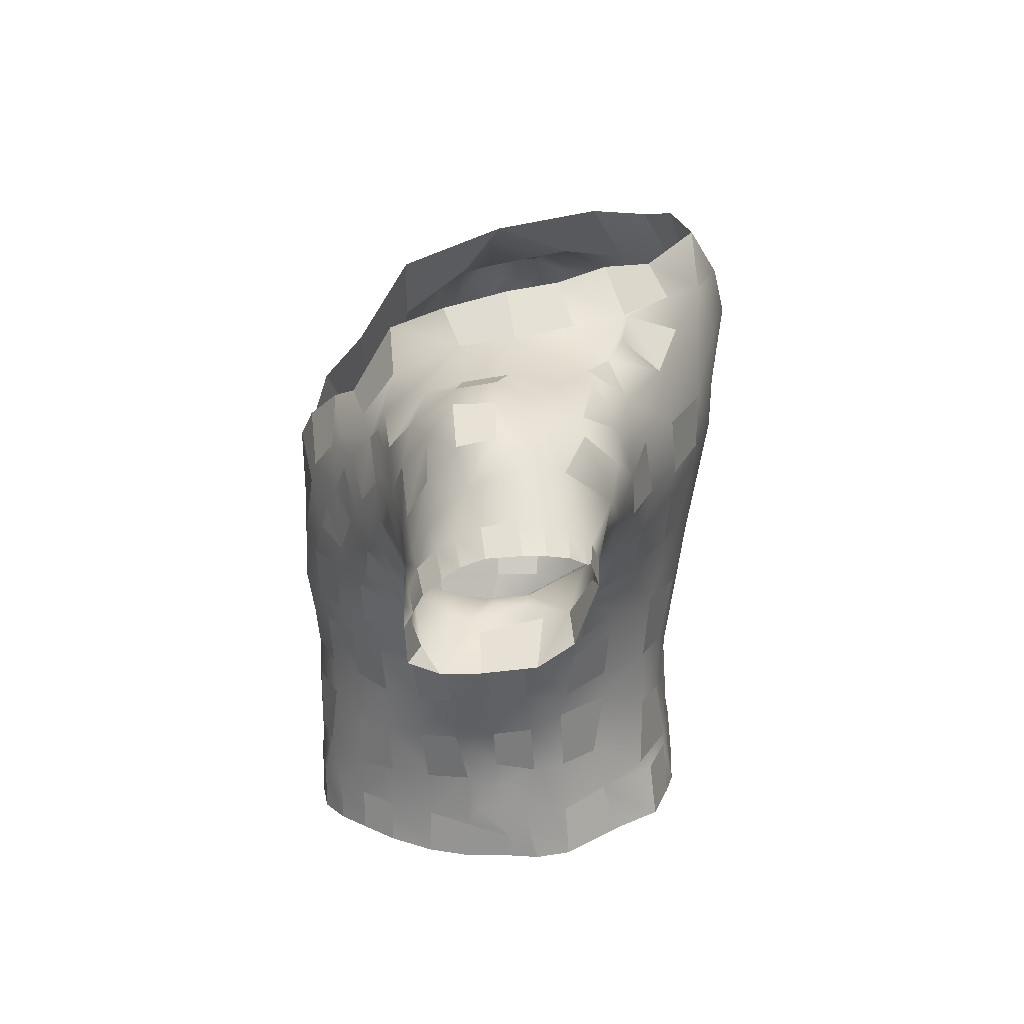
<metadata>
{"format":"obj","ext":"obj","renderer":"f3d","projection":"perspective","resolution":1024,"background":"white","views":[{"elev":18.8,"azim":92.1,"up":"+Y"}]}
</metadata>
<code>
o Yoda_Mesh_Export_to_Blender_polystrips.001
v -0.1797 2.818 0.5654
v -0.01822 2.699 0.5639
v 0.1251 2.72 0.5634
v 0.005697 2.977 0.5986
v -0.8209 3.986 -0.04671
v -0.8406 3.969 0.04488
v -0.6221 4.181 -0.0996
v -0.7243 4.072 -0.362
v -0.03999 3.27 0.6077
v -0.2975 3.151 0.5849
v -0.151 3.508 0.6069
v -0.3777 3.361 0.5534
v -0.2368 3.673 0.5563
v -0.4505 3.503 0.5137
v -0.3769 3.792 0.4348
v -0.5671 3.607 0.4321
v -0.5538 4.048 0.2661
v -0.6819 3.82 0.2782
v 1.615 3.602 -0.1517
v 1.62 3.614 -0.2672
v 1.523 3.694 -0.2481
v 1.523 3.671 -0.1333
v 1.413 3.528 -0.5031
v 1.276 3.267 -0.08378
v 1.464 3.461 -0.5027
v 1.365 3.444 -0.4813
v 1.606 3.609 -0.338
v 1.528 3.678 -0.3315
v 1.577 3.593 -0.412
v 1.509 3.654 -0.4049
v 1.546 3.561 -0.4638
v 1.484 3.613 -0.4546
v 1.523 3.554 -0.4773
v 1.464 3.598 -0.4788
v 0.5643 4.199 -0.1766
v 0.5689 4.139 0.04302
v 0.6969 4.038 -0.02228
v 0.6808 4.06 -0.2097
v 0.895 3.964 -0.04089
v 0.9152 3.996 -0.1948
v 1.04 3.98 -0.02707
v 1.055 4.01 -0.1656
v 1.189 3.971 -0.02791
v 1.188 3.977 -0.1652
v 1.331 3.872 -0.04673
v 1.33 3.901 -0.1736
v 1.421 3.762 -0.08412
v 1.423 3.805 -0.1963
v 0.7008 2.101 -0.19
v 0.7076 2.182 -0.1912
v 0.6814 2.218 -0.03321
v 0.6801 2.089 -0.02932
v -0.08009 2.082 0.5641
v 0.04351 2.096 0.5641
v 0.02318 2.226 0.5641
v -0.07006 2.198 0.564
v 0.6124 2.226 0.105
v 0.6259 2.079 0.1066
v 0.5408 2.225 0.2541
v 0.5415 2.079 0.2542
v 0.4704 2.236 0.3689
v 0.4676 2.09 0.3691
v 0.3905 2.235 0.4621
v 0.3871 2.09 0.4625
v 0.2955 2.236 0.5347
v 0.2926 2.092 0.5354
v 0.171 2.238 0.5602
v 0.1691 2.095 0.5606
v 1.572 3.233 0.09574
v 1.456 3.244 0.06269
v 1.499 3.167 0.001995
v 1.516 3.634 -0.05077
v 1.608 3.569 -0.07276
v 1.508 3.588 0.008912
v 1.605 3.53 -0.01582
v 1.494 3.524 0.06849
v 1.593 3.472 0.04342
v 1.474 3.448 0.09796
v 1.577 3.406 0.07658
v 1.493 3.406 0.1128
v 1.6 3.365 0.1028
v 0.05896 2.349 0.564
v 0.1334 2.561 0.5638
v -0.008182 2.57 0.564
v -0.1502 2.473 0.5638
v 1.479 3.185 -0.311
v 1.479 3.161 -0.1301
v 1.326 3.24 -0.1195
v 1.294 3.28 -0.3229
v 0.7181 2.479 -0.1442
v 0.7141 2.459 -0.2826
v 0.7507 2.633 -0.2696
v 0.7483 2.614 -0.1368
v 0.6917 2.278 -0.07568
v 0.7106 2.318 -0.2619
v 0.7038 2.366 -0.1142
v 0.8203 2.784 -0.126
v 0.8165 2.786 -0.2597
v 0.8849 2.932 -0.254
v 0.8737 2.9 -0.1257
v -0.04135 4.143 -0.9251
v -0.06301 4.154 -0.8976
v 0.05723 4.308 -0.8313
v 0.1509 4.123 -0.8555
v -0.4631 4.285 -0.4751
v -0.5532 4.086 -0.5918
v -0.3039 4.304 -0.6695
v -0.3531 4.093 -0.7872
v -0.1564 4.337 -0.7619
v -0.2 4.152 -0.812
v 1.23 3.304 -0.1675
v 1.182 3.317 -0.2766
v 1.229 3.302 -0.2702
v 1.26 3.289 -0.1941
v 1.128 3.294 -0.2626
v 1.165 3.299 -0.1396
v 1.095 3.268 -0.1335
v 1.068 3.261 -0.258
v 0.329 3.239 0.5756
v 0.08582 3.311 0.6075
v 0.04099 3.089 0.6067
v 0.2893 3.044 0.583
v 0.01193 3.018 0.6049
v 0.2333 2.885 0.5647
v 0.3286 4.249 -0.67
v 0.3779 4.14 -0.7368
v 0.4463 4.261 -0.5148
v 0.5256 4.111 -0.584
v 0.5122 4.22 -0.3542
v 0.628 4.094 -0.4091
v 0.5396 4.061 0.2302
v 0.6356 3.92 0.2128
v 0.4242 3.801 0.3767
v 0.6492 3.777 0.3194
v 0.3556 3.763 0.4513
v 0.5332 3.63 0.4449
v 0.2511 3.665 0.5526
v 0.4291 3.526 0.521
v 0.1866 3.569 0.6003
v 0.39 3.452 0.5417
v 0.9133 2.998 -0.1073
v 0.9184 3.003 -0.2398
v 0.9584 3.095 -0.24
v 0.9535 3.09 -0.1054
v 0.9908 3.164 -0.114
v 0.9833 3.149 -0.244
v 1.027 3.214 -0.2502
v 1.041 3.223 -0.1195
v 1.464 3.261 -0.4275
v 1.321 3.315 -0.4101
v 0.8064 2.893 0.04114
v 0.7685 2.748 0.01404
v 0.7288 2.891 0.155
v 0.6988 2.731 0.137
v 0.6418 2.89 0.276
v 0.6119 2.722 0.2625
v 0.5462 2.921 0.3903
v 0.5106 2.743 0.3773
v 0.4324 2.933 0.4911
v 0.3926 2.748 0.4794
v 1.019 3.842 -0.5596
v 0.9782 3.922 -0.5286
v 0.9514 3.979 -0.4751
v 1.118 3.911 -0.4461
v 0.5228 4.104 -0.5979
v 0.6215 4.042 -0.5757
v 0.6119 3.934 -0.7063
v 0.4264 4.034 -0.7678
v -1.406 3.216 -0.08174
v -1.409 3.208 -0.1286
v -1.314 3.252 -0.166
v -1.287 3.268 -0.06212
v -1.329 3.25 -0.2488
v -1.438 3.188 -0.2029
v -1.474 3.191 -0.3073
v -1.364 3.262 -0.3332
v -0.4316 2.112 0.42
v -0.2468 2.086 0.546
v -0.2859 2.27 0.5381
v -0.424 2.259 0.4363
v -0.6162 2.114 0.1217
v -0.5261 2.116 0.2861
v -0.5258 2.259 0.2935
v -0.6054 2.249 0.1332
v 0.5517 3.032 0.4328
v 0.5867 3.191 0.4304
v 0.4171 3.189 0.5318
v 0.4285 3.021 0.5146
v 0.75 4.006 -0.5283
v 0.854 3.997 -0.4603
v 0.8723 3.939 -0.5488
v 0.848 3.89 -0.5942
v -1.125 3.276 -0.2055
v -1.119 3.28 -0.07251
v -1.204 3.306 -0.07232
v -1.209 3.303 -0.2052
v 0.3403 3.586 -0.855
v 0.3732 3.776 -0.8533
v 0.5781 3.741 -0.7567
v 0.5531 3.551 -0.7733
v -0.08218 3.582 -0.9106
v -0.0999 3.782 -0.9194
v 0.1148 3.77 -0.9176
v 0.1119 3.597 -0.9114
v -1.304 3.612 -0.5343
v -1.189 3.655 -0.5723
v -1.128 3.525 -0.551
v -1.243 3.483 -0.4966
v -1.032 3.234 -0.3176
v -1.135 3.301 -0.2945
v -1.14 3.377 -0.4432
v -1.019 3.355 -0.4888
v 0.7647 3.549 -0.6857
v 0.7773 3.729 -0.6603
v 0.979 3.67 -0.6149
v 0.9112 3.516 -0.6228
v 0.5745 2.786 -0.5322
v 0.6187 2.951 -0.5487
v 0.7685 2.927 -0.4237
v 0.7238 2.76 -0.3968
v 0.2583 2.807 -0.746
v 0.2411 3.027 -0.7878
v 0.4693 3.034 -0.6969
v 0.4254 2.798 -0.6764
v -1.339 3.868 -0.3194
v -1.216 3.909 -0.3557
v -1.232 3.869 -0.4789
v -1.327 3.81 -0.3898
v -1.3 3.916 -0.07645
v -1.178 3.976 -0.09238
v -1.201 3.957 -0.2601
v -1.328 3.911 -0.2257
v -1.211 3.797 0.0838
v -1.024 3.91 0.07005
v -1.1 3.985 -0.00315
v -1.268 3.863 0.01966
v 1.255 3.669 -0.5396
v 1.176 3.773 -0.5607
v 1.199 3.871 -0.4528
v 1.34 3.794 -0.3919
v 0.9871 3.307 0.17
v 1.087 3.412 0.1611
v 0.982 3.502 0.2325
v 0.9029 3.403 0.2676
v 1.183 3.317 -0.01816
v 1.068 3.267 -0.02204
v 1.154 3.346 0.07247
v 1.06 3.259 0.05211
v 0.668 3.225 -0.6219
v 0.7254 3.384 -0.6557
v 0.8921 3.346 -0.5586
v 0.822 3.194 -0.5006
v 0.9105 3.13 -0.373
v 0.9955 3.256 -0.3972
v -0.8701 3.468 -0.6336
v -0.8744 3.748 -0.6319
v -0.6085 3.771 -0.7409
v -0.575 3.487 -0.7554
v -0.6175 4 -0.6745
v -0.8723 3.967 -0.5372
v -0.5316 2.293 0.2903
v -0.5655 2.471 0.282
v -0.6297 2.452 0.1446
v -0.6096 2.275 0.1293
v -0.7268 2.479 -0.254
v -0.7407 2.335 -0.2449
v -0.6867 2.298 -0.03999
v -0.7002 2.485 -0.04818
v 1.183 3.408 -0.4496
v 1.25 3.527 -0.5125
v 1.037 3.417 -0.5285
v 1.122 3.561 -0.5668
v 0.6623 2.097 -0.4092
v 0.5138 2.127 -0.5921
v 0.5224 2.299 -0.5358
v 0.6601 2.275 -0.3974
v 0.6968 2.093 -0.2934
v 0.7083 2.259 -0.2528
v -0.5713 2.673 0.3081
v -0.5352 2.866 0.3886
v -0.7126 2.877 0.1793
v -0.6828 2.659 0.15
v -1.553 3.672 -0.1933
v -1.476 3.659 -0.03491
v -1.398 3.792 -0.07087
v -1.444 3.785 -0.212
v -0.7088 2.126 -0.2288
v -0.6889 2.114 -0.04119
v -0.6843 2.268 -0.03074
v -0.7188 2.259 -0.2059
v 0.5779 3.475 0.4314
v 0.518 3.395 0.4721
v 0.6183 3.272 0.4125
v 0.6982 3.4 0.367
v 0.88 3.166 0.1738
v 0.96 3.277 0.1841
v 0.8448 3.342 0.2944
v 0.7775 3.226 0.3091
v -1.497 3.225 -0.3846
v -1.523 3.314 -0.4645
v -1.412 3.342 -0.4522
v -1.397 3.256 -0.3742
v -1.196 3.404 -0.4459
v -1.221 3.325 -0.3067
v -1.34 3.293 -0.3307
v -1.296 3.407 -0.4525
v -0.4896 3.14 0.4955
v -0.4587 2.818 0.4453
v -0.2488 2.82 0.5521
v -0.4742 2.489 0.3997
v -0.3322 2.483 0.5171
v -0.5944 2.574 -0.4655
v -0.6007 2.747 -0.5037
v -0.4504 2.73 -0.6505
v -0.4541 2.537 -0.6323
v -0.8278 2.796 -0.2588
v -0.7716 2.665 -0.2507
v -0.7644 2.663 -0.0878
v -0.8258 2.802 -0.0825
v -0.7191 2.637 -0.3509
v -0.7376 2.792 -0.4027
v 0.8876 3.919 0.08569
v 0.8297 3.832 0.2267
v 0.9425 3.75 0.2026
v 1.027 3.853 0.1236
v 1.2 3.556 0.1405
v 1.237 3.606 0.12
v 1.128 3.74 0.1437
v 1.063 3.627 0.1871
v 0.7511 2.991 0.1803
v 0.8341 3.133 0.2018
v 0.7372 3.177 0.3322
v 0.6585 3.017 0.3316
v 0.9194 3.117 0.0424
v 0.8525 2.988 0.0314
v 0.3832 2.128 -0.7375
v 0.2269 2.146 -0.7862
v 0.1961 2.329 -0.7706
v 0.3748 2.316 -0.7158
v 0.09248 3.962 -0.9229
v -0.02628 4 -0.9575
v -0.717 3.179 -0.572
v -0.801 3.368 -0.619
v -0.5877 3.418 -0.7346
v -0.5473 3.195 -0.6977
v 0.6573 2.564 0.1343
v 0.6219 2.384 0.1115
v 0.6816 2.406 -0.0386
v 0.7044 2.58 0.004437
v -1.114 3.984 -0.2545
v -1.115 3.995 -0.1097
v -1.03 4.026 -0.1369
v -1.005 4.004 -0.2105
v -0.7793 3.14 -0.5016
v -0.8939 3.034 -0.3473
v -0.9777 3.166 -0.3236
v -0.9004 3.285 -0.5163
v 0.6369 3.046 -0.5667
v 0.6658 3.167 -0.5951
v 0.8201 3.143 -0.4695
v 0.765 2.997 -0.4495
v 0.8598 2.941 -0.3332
v 0.9033 3.094 -0.3581
v -1.548 3.444 -0.5027
v -1.576 3.519 -0.475
v -1.455 3.567 -0.491
v -1.423 3.461 -0.4905
v -1.332 3.767 -0.4377
v -1.239 3.824 -0.543
v -1.223 3.728 -0.5687
v -1.328 3.691 -0.4933
v -0.6598 3.159 0.3889
v -0.7372 3.022 0.2402
v 1.042 3.258 0.04008
v 0.947 3.151 0.0292
v 0.5496 2.462 -0.4978
v 0.5459 2.677 -0.5304
v 0.7069 2.673 -0.3766
v 0.6573 2.456 -0.3869
v 0.7701 3.729 0.2846
v 0.6798 3.629 0.3572
v 0.7854 3.509 0.3159
v 0.8815 3.605 0.2563
v -0.04244 2.416 -0.7827
v -0.03061 2.646 -0.769
v 0.1722 2.629 -0.7521
v 0.1311 2.393 -0.7772
v 0.1319 2.153 -0.8079
v -0.1155 2.153 -0.8131
v -0.08783 2.338 -0.7949
v 0.1397 2.316 -0.7853
v -0.2892 3.508 -0.8591
v -0.3337 3.759 -0.8808
v -0.547 3.09 0.4596
v -0.1952 2.425 -0.7601
v -0.1767 2.635 -0.7528
v -0.3379 2.449 -0.715
v -0.298 2.654 -0.7227
v -1.537 3.411 -0.4938
v -1.413 3.413 -0.4729
v -1.529 3.379 -0.4849
v 0.3118 3.296 -0.8076
v 0.3119 3.488 -0.8478
v 0.5458 3.466 -0.7618
v 0.4891 3.27 -0.741
v -0.03284 2.773 -0.7789
v -0.03327 2.971 -0.8075
v 0.1572 2.974 -0.7978
v 0.1646 2.772 -0.7649
v -0.6585 2.852 -0.4871
v -0.702 3.05 -0.5222
v -0.4926 3.05 -0.6894
v -0.4797 2.837 -0.6463
v -0.2556 2.755 -0.7426
v -0.2481 2.98 -0.7781
v 0.4856 3.306 0.4937
v 0.2088 2.619 0.5525
v 0.2401 2.419 0.5462
v 0.3476 2.401 0.4993
v 0.3938 2.615 0.4723
v 1.176 3.864 0.05641
v 1.301 3.745 0.04929
v 1.388 3.535 0.09006
v 1.399 3.631 0.04138
v 0.4924 2.561 0.3789
v 0.4772 2.371 0.3769
v 0.5635 2.378 0.2494
v 0.5899 2.557 0.2618
v -0.8545 2.851 -0.1031
v -0.8766 2.9 -0.1046
v -0.8913 2.921 -0.2364
v -0.8567 2.853 -0.2514
v -0.4649 2.463 -0.6234
v -0.478 2.29 -0.6197
v -0.6204 2.353 -0.4588
v -0.5829 2.475 -0.4695
v -0.4862 2.152 -0.6332
v -0.5921 2.136 -0.504
v -0.5875 2.296 -0.4717
v 0.7414 3.458 0.343
v 0.6294 3.574 0.3935
v -0.9003 3.184 0.1771
v -0.8253 3.356 0.3078
v -0.9721 3.099 -0.2174
v -0.9154 2.975 -0.2334
v -0.9056 2.968 -0.103
v -0.9624 3.096 -0.1014
v -0.9412 3.126 0.02194
v -0.8638 2.988 0.02277
v 0.8975 3.641 0.2394
v 0.9227 3.717 0.2145
v 0.804 3.77 0.2541
v -1.461 3.749 -0.3195
v -1.57 3.659 -0.2815
v -1.473 3.697 -0.3842
v -1.582 3.631 -0.3442
v -1.49 3.639 -0.4334
v -1.597 3.585 -0.4072
v -1.033 3.69 -0.6248
v -0.9954 3.488 -0.6054
v -1.064 3.512 -0.5697
v -1.09 3.658 -0.6214
v -1.459 3.434 0.1262
v -1.414 3.306 0.0956
v -1.268 3.336 0.08191
v -1.32 3.512 0.1312
v -1.49 3.602 0.01375
v -1.351 3.682 0.03445
v -1.482 3.535 0.07043
v -1.333 3.596 0.09314
v -0.0599 3.177 -0.8444
v -0.06849 3.389 -0.8732
v 0.1179 3.408 -0.8756
v 0.1607 3.213 -0.8343
v -1.146 3.369 0.1119
v -1.066 3.342 0.1352
v -0.9747 3.47 0.2422
v -1.187 3.571 0.1478
v -1.374 3.735 -0.01616
v -0.7617 3.704 0.3021
v -0.9393 3.868 0.1544
v -1.183 3.679 0.1377
v 0.1856 2.366 -0.7684
v 0.2277 2.587 -0.7375
v 0.3916 2.592 -0.6793
v 0.412 2.354 -0.6758
v 1.028 3.568 0.2071
v 1.134 3.455 0.1556
v 1.367 3.495 0.1183
v 1.316 3.338 0.09338
v -0.7052 3.453 0.3627
v -0.5493 3.327 0.4573
v 1.366 3.851 -0.3053
v 1.221 3.924 -0.3089
v -1.429 3.245 0.02419
v -1.409 3.222 -0.01204
v -1.313 3.242 -0.003159
v -1.394 3.264 0.04782
v -0.6745 2.311 -0.3785
v -0.6729 2.131 -0.3935
v -0.9852 3.273 0.1545
v -0.7994 2.852 -0.3626
v -0.8526 3.004 -0.3798
v -0.316 3.168 -0.7941
v -0.3125 3.408 -0.8315
v -0.3517 2.152 -0.7483
v -0.3479 2.342 -0.7245
v -1.022 3.193 -0.224
v -1.012 3.186 -0.08733
v -1.044 3.225 -0.07811
v -1.069 3.243 -0.2156
v 1.113 3.973 -0.302
v 0.9616 3.984 -0.3458
v -0.8502 3.598 0.2782
v -0.6114 3.558 0.4098
v -0.5046 3.241 0.4791
v -0.421 3.32 0.528
v -0.4985 3.417 0.4863
v -0.5677 3.181 0.4421
v -0.2158 2.34 -0.7603
v -0.6706 2.346 -0.3696
v 0.8205 2.929 -0.3479
v 0.5683 3.675 0.4069
v -0.2616 3.971 -0.8437
v -0.3455 3.962 -0.8397
f 1 2 3 4
f 5 6 7 8
f 1 4 9 10
f 10 9 11 12
f 12 11 13 14
f 14 13 15 16
f 16 15 17 18
f 18 17 7 6
f 19 20 21 22
f 23 25 26
f 21 20 27 28
f 28 27 29 30
f 30 29 31 32
f 32 31 33 34
f 34 33 25 23
f 35 36 37 38
f 38 37 39 40
f 40 39 41 42
f 42 41 43 44
f 44 43 45 46
f 46 45 47 48
f 48 47 22 21
f 49 50 51 52
f 53 54 55 56
f 52 51 57 58
f 58 57 59 60
f 60 59 61 62
f 62 61 63 64
f 64 63 65 66
f 66 65 67 68
f 68 67 55 54
f 70 71 69
f 19 22 72 73
f 73 72 74 75
f 75 74 76 77
f 77 76 78 79
f 79 78 80 81
f 81 80 70 69
f 82 83 84 85
f 2 1 85 84
f 86 87 88 89
f 88 87 71 70
f 90 91 92 93
f 94 50 95 96
f 91 90 96 95
f 97 98 99 100
f 98 97 93 92
f 101 102 103 104
f 8 7 105 106
f 106 105 107 108
f 108 107 109 110
f 110 109 103 102
f 111 112 113 114
f 115 116 117 118
f 112 111 116 115
f 89 88 114 113
f 82 85 56 55
f 119 120 121 122
f 122 121 123 124
f 124 123 4 3
f 104 103 125 126
f 126 125 127 128
f 128 127 129 130
f 130 129 35 38
f 37 36 131 132
f 132 131 133 134
f 134 133 135 523
f 136 135 137 138
f 138 137 139 140
f 140 139 120 119
f 50 94 51
f 141 142 143 144
f 142 141 100 99
f 145 146 147 148
f 118 117 148 147
f 84 83 3 2
f 26 25 149 150
f 150 149 86 89
f 146 145 144 143
f 97 100 151 152
f 152 151 153 154
f 154 153 155 156
f 156 155 157 158
f 158 157 159 160
f 160 159 124 3
f 161 162 164
f 150 113 112 269
f 165 166 167 168
f 165 168 126 128
f 169 170 171 172
f 173 174 175 176
f 171 170 174 173
f 177 178 179 180
f 181 182 183 184
f 177 180 183 182
f 185 186 187 188
f 122 124 188 187
f 189 190 191 192
f 130 38 190 189
f 189 192 167 166
f 193 194 195 196
f 172 171 196 195
f 53 56 179 178
f 197 198 199 200
f 201 202 203 204
f 198 197 204 203
f 168 167 199 198
f 185 188 159 157
f 205 206 207 208
f 209 210 211 212
f 208 207 212 211
f 213 214 215 216
f 214 213 200 199
f 217 218 219 220
f 221 222 223 224
f 218 217 224 223
f 225 226 227 228
f 229 230 231 232
f 226 225 232 231
f 233 234 235 236
f 230 229 236 235
f 163 162 191 190
f 237 238 239 240
f 34 23 237 240
f 241 242 243 244
f 117 116 245 246
f 246 245 247 248
f 248 247 242 241
f 249 250 251 252
f 147 146 253 254
f 254 253 252 251
f 255 256 257 258
f 8 106 259 260
f 260 259 257 256
f 261 262 263 264
f 265 266 267 268
f 264 263 268 267
f 26 150 269 270
f 270 269 271 272
f 272 271 216 215
f 192 161 215 214
f 273 274 275 276
f 50 49 277 278
f 278 277 273 276
f 279 280 281 282
f 279 282 263 262
f 283 284 285 286
f 229 232 286 285
f 287 288 289 290
f 181 184 289 288
f 291 292 293 294
f 295 296 297 298
f 294 293 298 297
f 299 300 301 302
f 303 304 305 306
f 302 301 306 305
f 10 307 308 309
f 309 308 310 311
f 311 310 180 179
f 312 313 314 315
f 316 317 318 319
f 313 312 320 321
f 321 320 317 316
f 99 98 220 522
f 299 302 176 175
f 213 216 251 250
f 322 323 324 325
f 326 327 328 329
f 325 324 329 328
f 330 331 332 333
f 141 144 334 335
f 335 334 331 330
f 336 337 338 339
f 275 274 336 339
f 101 104 340 341
f 341 340 203 202
f 342 343 344 345
f 255 258 344 343
f 346 347 348 349
f 152 154 346 349
f 350 351 352 353
f 351 350 231 230
f 354 355 356 357
f 343 342 354 357
f 304 303 211 210
f 358 359 360 361
f 249 252 360 359
f 143 142 362 363
f 363 362 361 360
f 364 365 366 367
f 367 366 205 208
f 368 369 370 371
f 206 205 371 370
f 372 373 280
f 280 373 281
f 330 333 155 153
f 145 148 374 375
f 375 374 296 295
f 376 377 378 379
f 376 379 276 275
f 380 381 382 383
f 383 382 244 243
f 384 385 386 387
f 388 389 390 391
f 384 387 391 390
f 202 201 392 393
f 393 392 258 257
f 24 70 490 245
f 372 280 394
f 261 264 184 183
f 348 347 57 51
f 385 384 395 396
f 396 395 397 398
f 398 397 315 314
f 399 367 400 401
f 364 367 399
f 402 403 404 405
f 402 405 223 222
f 394 280 308 307
f 209 212 357 356
f 406 407 408 409
f 410 411 412 413
f 407 406 414 415
f 415 414 413 412
f 293 292 416
f 293 416 187 186
f 417 418 419 420
f 419 418 67 65
f 421 328 327 422
f 422 327 423 424
f 424 423 76 74
f 41 39 322 325
f 425 426 427 428
f 156 158 425 428
f 342 345 412 411
f 429 430 431 432
f 429 432 316 319
f 433 434 435 436
f 437 438 439 434
f 435 434 439
f 406 409 386 385
f 294 440 441 291
f 382 381 441 440
f 442 373 372 443
f 444 445 446 447
f 373 442 448 449
f 449 448 447 446
f 318 317 265 268
f 450 451 452 380
f 450 380 383
f 319 318 282 281
f 283 286 453 454
f 454 453 455 456
f 456 455 457 458
f 458 457 366 365
f 160 3 417 420
f 459 460 461 462
f 207 206 462 461
f 347 346 428 427
f 463 464 465 466
f 285 284 479
f 468 467 469 470
f 470 469 463 466
f 241 244 297 296
f 427 426 61 59
f 471 472 473 474
f 201 204 473 472
f 239 238 161 164
f 471 474 408 407
f 410 413 314 313
f 475 476 477 478
f 477 514 482
f 478 477 482
f 312 315 433 436
f 338 337 388 391
f 483 484 485 486
f 377 376 486 485
f 234 233 482 481
f 136 138 291 441
f 356 355 445 444
f 426 425 420 419
f 92 91 379 378
f 483 486 339 338
f 418 417 83 82
f 329 487 488 326
f 70 80 489 490
f 490 489 326 488
f 14 16 515 518
f 492 491 443 372
f 45 43 421 422
f 5 8 353 352
f 446 445 431 430
f 44 46 493 494
f 494 493 240 239
f 488 487 243 242
f 495 496 497 498
f 497 496 169 172
f 267 266 290 289
f 324 323 452 451
f 250 249 405 404
f 287 290 499 500
f 500 499 439 438
f 442 443 501
f 24 111 114 88
f 295 298 332 331
f 358 361 219 218
f 411 410 502 503
f 503 502 432 431
f 222 221 409 408
f 221 224 485 484
f 460 459 256 255
f 140 119 416 292
f 466 465 475 478
f 481 480 18 6
f 436 435 521 265
f 132 134 380 452
f 401 400 301 300
f 484 483 387 386
f 217 220 378 377
f 472 471 504 505
f 505 504 345 344
f 477 476 501 443
f 390 389 506 520
f 507 506 437 434
f 508 509 510 511
f 194 193 511 510
f 403 402 474 473
f 369 368 228 227
f 465 464 498 497
f 186 185 333 332
f 90 93 349 348
f 40 42 512 513
f 513 512 164 163
f 509 508 444 447
f 10 309 1
f 197 200 404 403
f 1 309 311 85
f 180 261 183
f 12 14 518 517
f 18 480 515 16
f 267 289 184 264
f 263 282 318 268
f 140 292 291 138
f 416 119 122 187
f 188 124 159
f 83 417 3
f 155 333 185 157
f 158 160 420 425
f 428 346 154 156
f 330 153 151 335
f 151 100 141 335
f 82 55 67 418
f 419 65 63 426
f 427 59 57 347
f 96 90 348 94
f 95 50 278
f 91 95 276 379
f 349 93 97 152
f 378 220 98 92
f 362 522 219 361
f 334 144 145 375
f 334 375 295 331
f 293 332 298
f 294 297 244 440
f 248 241 296 374
f 117 246 148
f 381 523 136 441
f 324 451 329
f 39 37 322
f 452 323 132
f 323 322 37 132
f 328 421 325
f 325 421 43 41
f 76 423 489 78
f 47 45 422 424
f 47 424 74 72
f 446 430 449
f 116 111 24 245
f 88 70 24
f 245 490 247
f 488 242 247 490
f 30 240 493
f 164 512 494 239
f 494 512 42 44
f 38 40 513 190
f 161 192 191 162
f 72 22 47
f 238 272 215 161
f 272 238 237 270
f 23 26 270 237
f 89 113 150
f 271 269 112 115
f 271 251 216
f 251 271 254
f 147 254 118
f 146 143 363 253
f 363 360 252 253
f 223 358 218
f 359 358 223 405
f 377 485 224 217
f 486 376 275 339
f 338 391 387 483
f 221 484 386 409
f 474 402 222 408
f 250 404 200 213
f 128 130 189 165
f 126 168 104
f 203 340 198
f 473 204 197 403
f 102 524 110
f 110 524 525 108
f 106 108 525 259
f 392 201 472 505
f 392 505 344 258
f 471 407 415 504
f 345 504 415 412
f 414 406 385 396
f 396 398 414
f 413 414 398 314
f 390 520 395 384
f 315 397 434 433
f 266 521 499 290
f 317 320 265
f 265 320 312 436
f 313 321 502 410
f 321 316 432 502
f 445 355 503 431
f 503 355 354 411
f 411 354 342
f 357 212 255 343
f 255 212 460
f 461 460 212
f 461 212 207
f 301 400 367 306
f 8 260 350 353
f 459 260 256
f 370 369 459 462
f 371 205 366 457
f 457 455 368 371
f 455 453 228 368
f 225 228 453
f 173 176 305 196
f 304 210 193 196
f 209 508 511 210
f 444 508 209 356
f 442 509 448
f 501 510 509 442
f 501 476 194 510
f 475 195 194 476
f 475 497 172 195
f 233 236 479 468
f 482 233 468 470
f 470 466 478 482
f 6 5 234 481
f 351 230 235 352
f 491 514 443
f 515 480 514 491
f 372 394 519
f 516 492 372 519
f 516 307 10 517
f 517 10 12
f 517 518 492 516
f 518 515 491 492
f 519 394 307 516
f 395 520 507 397
f 499 521 435 439
f 332 293 186
f 522 362 142 99
f 326 489 423 327
f 487 450 383 243
f 329 451 450 487
f 440 244 382
f 523 381 380 134
f 523 135 136
f 78 489 80
f 94 348 51
f 192 214 199 167
f 28 493 48 21
f 30 493 28
f 240 30 32 34
f 48 493 46
f 164 162 163
f 165 189 166
f 524 341 202 393
f 525 524 393
f 259 525 393 257
f 196 171 173
f 305 176 302
f 196 305 304
f 210 511 193
f 448 509 447
f 449 430 429 281
f 281 429 319
f 261 180 310 262
f 262 310 308 279
f 279 308 280
f 85 311 179 56
f 352 235 234 5
f 226 260 227
f 350 260 226 231
f 524 102 101 341
f 198 340 104 168
f 459 369 227 260
f 462 206 370
f 306 367 303
f 303 208 211
f 303 367 208
f 497 475 465
f 281 373 449
f 265 521 266
f 434 397 507
f 520 506 507
f 443 514 477
f 482 514 480 481
f 190 513 163
f 479 236 229 285
f 479 284 467 468
f 426 63 61
f 276 95 278
f 522 220 219
f 453 286 232 225
f 148 246 248 374
f 118 254 271 115
f 405 249 359

</code>
